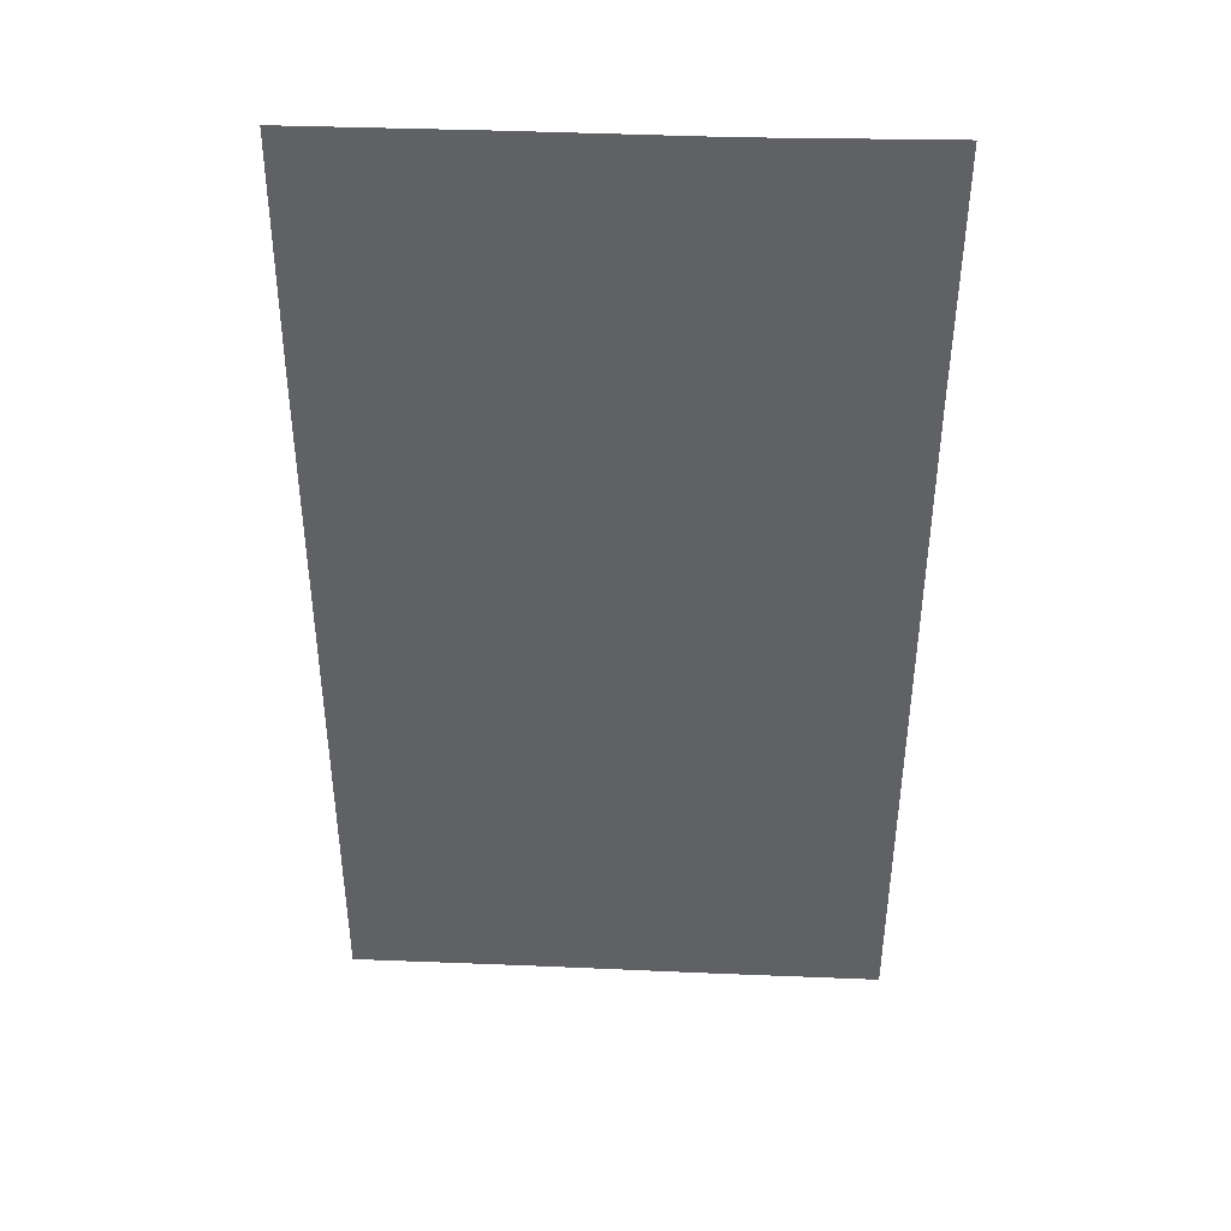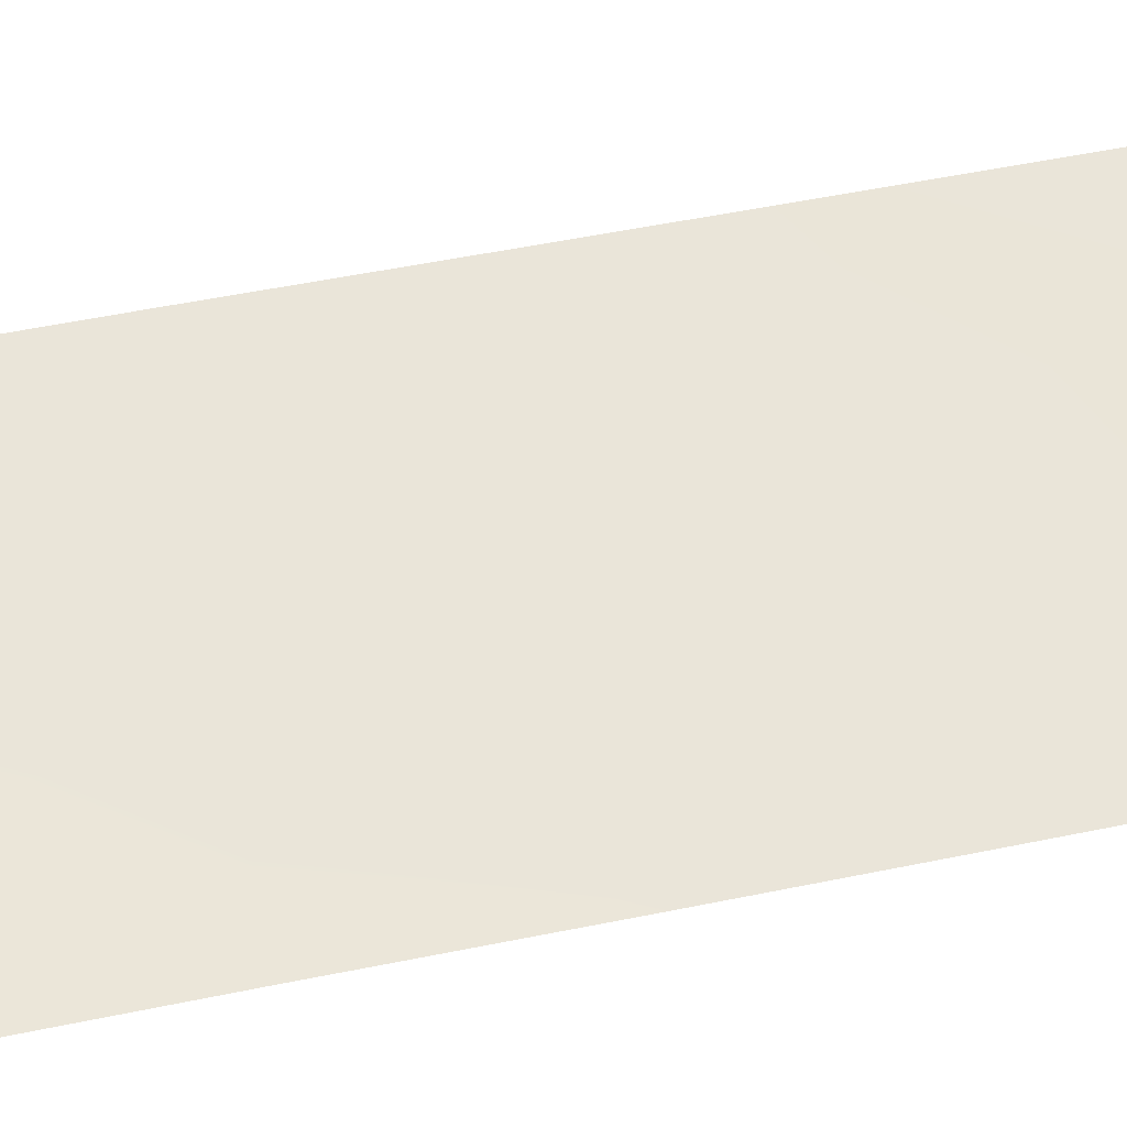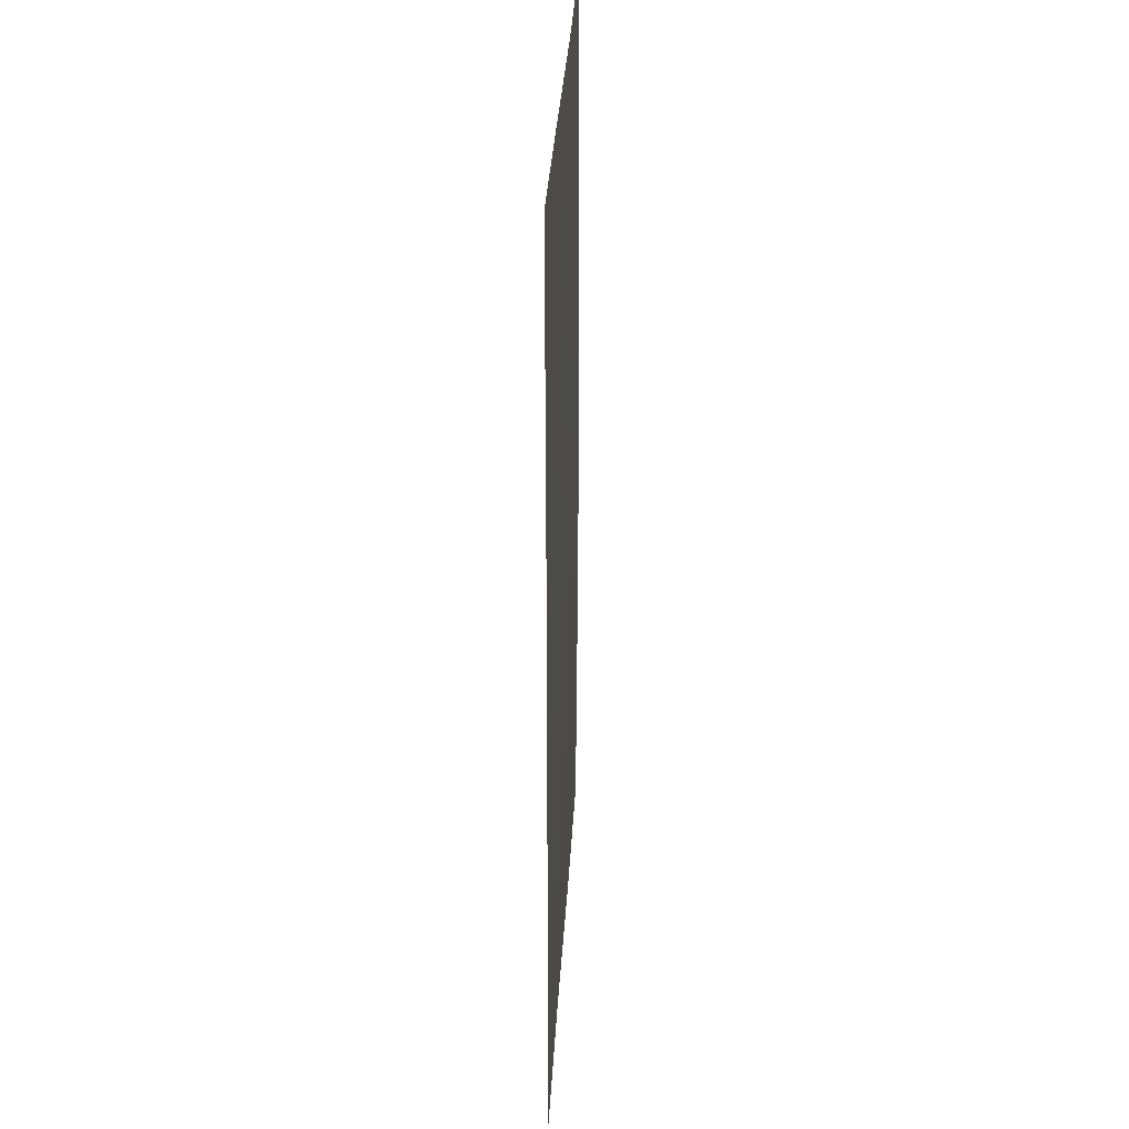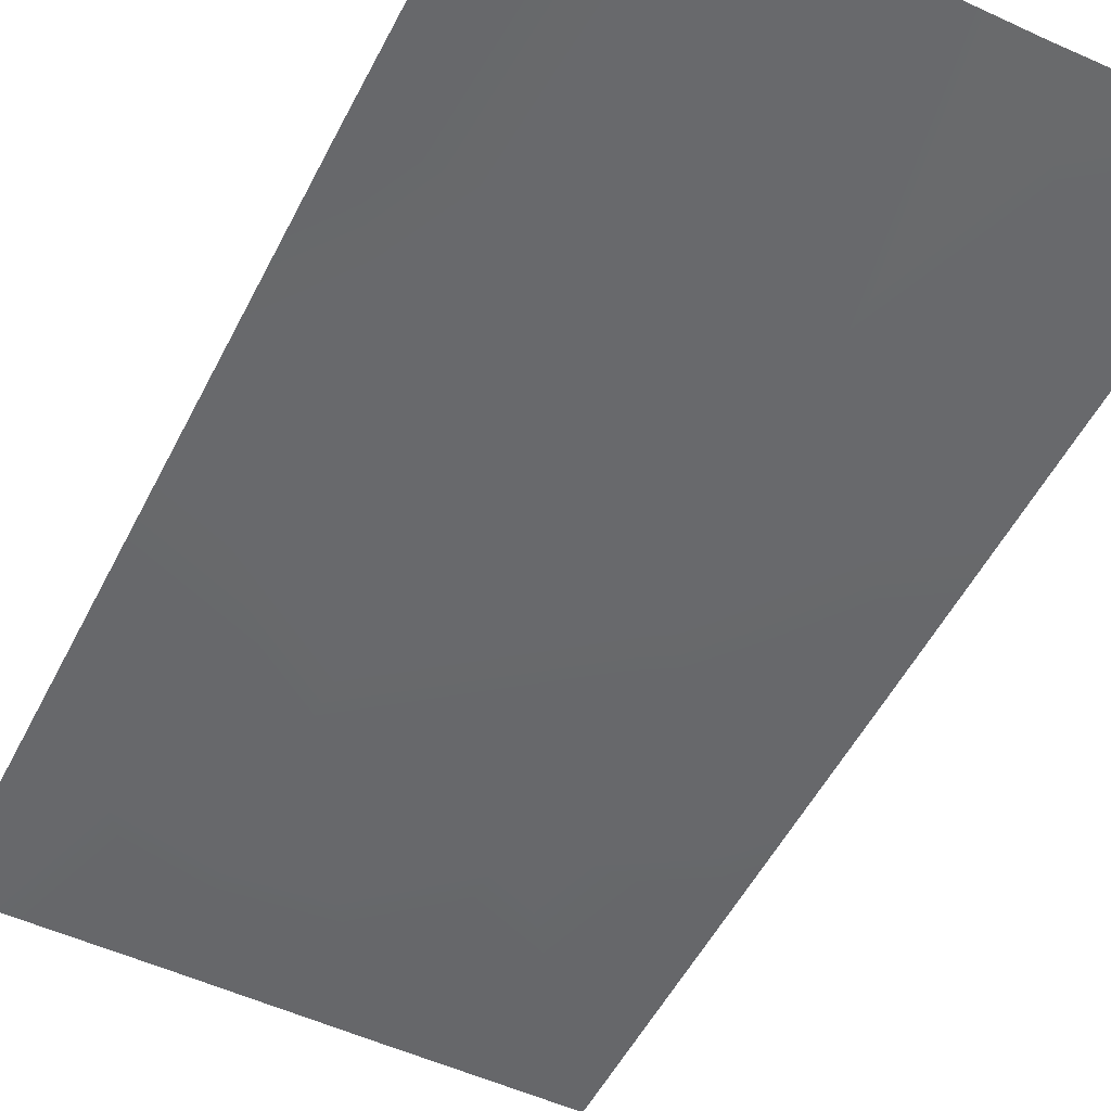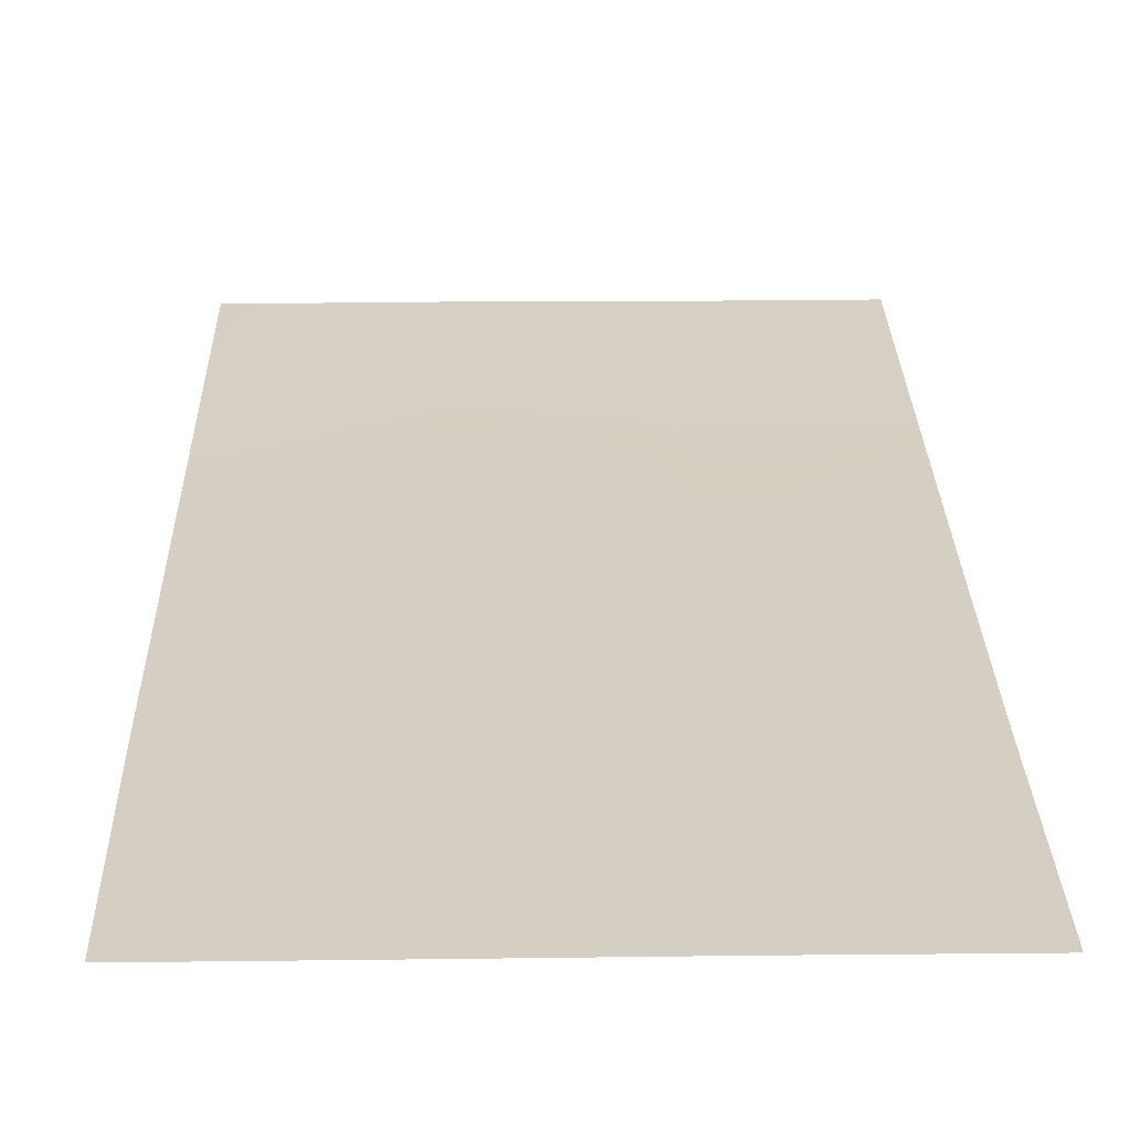
<metadata>
{"format":"obj","ext":"obj","renderer":"f3d","projection":"perspective","resolution":1024,"background":"white","views":[{"elev":42.5,"azim":2.8,"up":"+Z"},{"elev":58.0,"azim":78.3,"up":"+Y"},{"elev":33.0,"azim":-86.9,"up":"+Z"},{"elev":-52.6,"azim":-26.4,"up":"+Y"},{"elev":25.7,"azim":-1.2,"up":"+Y"}]}
</metadata>
<code>
v  -1.045 -0.0027 1.899
v  -0.3478 -0.0022 1.901
v  -0.3541 0 0.9417
v  -1.05 -0.0041 0.9417
v  0.3496 -0.0029 1.9
v  0.342 -0.01 0.9417
v  1.044 0.0005 1.909
v  1.038 -0.0064 0.9417
v  -0.3541 0 -0.0078
v  -1.05 -0.0035 -0.0078
v  0.342 -0.014 -0.0078
v  1.038 -0.0087 -0.0078
v  -0.3541 -0.0094 -0.9573
v  -1.05 -0.0016 -0.9573
v  0.342 -0.0083 -0.9573
v  1.038 -0.0055 -0.9573
v  -0.3541 0.0035 -1.907
v  -1.05 0.002 -1.907
v  0.342 0 -1.907
v  1.038 0 -1.907
g Plane001
f 1 2 3
f 3 4 1
f 2 5 6
f 6 3 2
f 5 7 8
f 8 6 5
f 4 3 9
f 9 10 4
f 3 6 11
f 11 9 3
f 6 8 12
f 12 11 6
f 10 9 13
f 13 14 10
f 9 11 15
f 15 13 9
f 11 12 16
f 16 15 11
f 14 13 17
f 17 18 14
f 13 15 19
f 19 17 13
f 15 16 20
f 20 19 15

</code>
